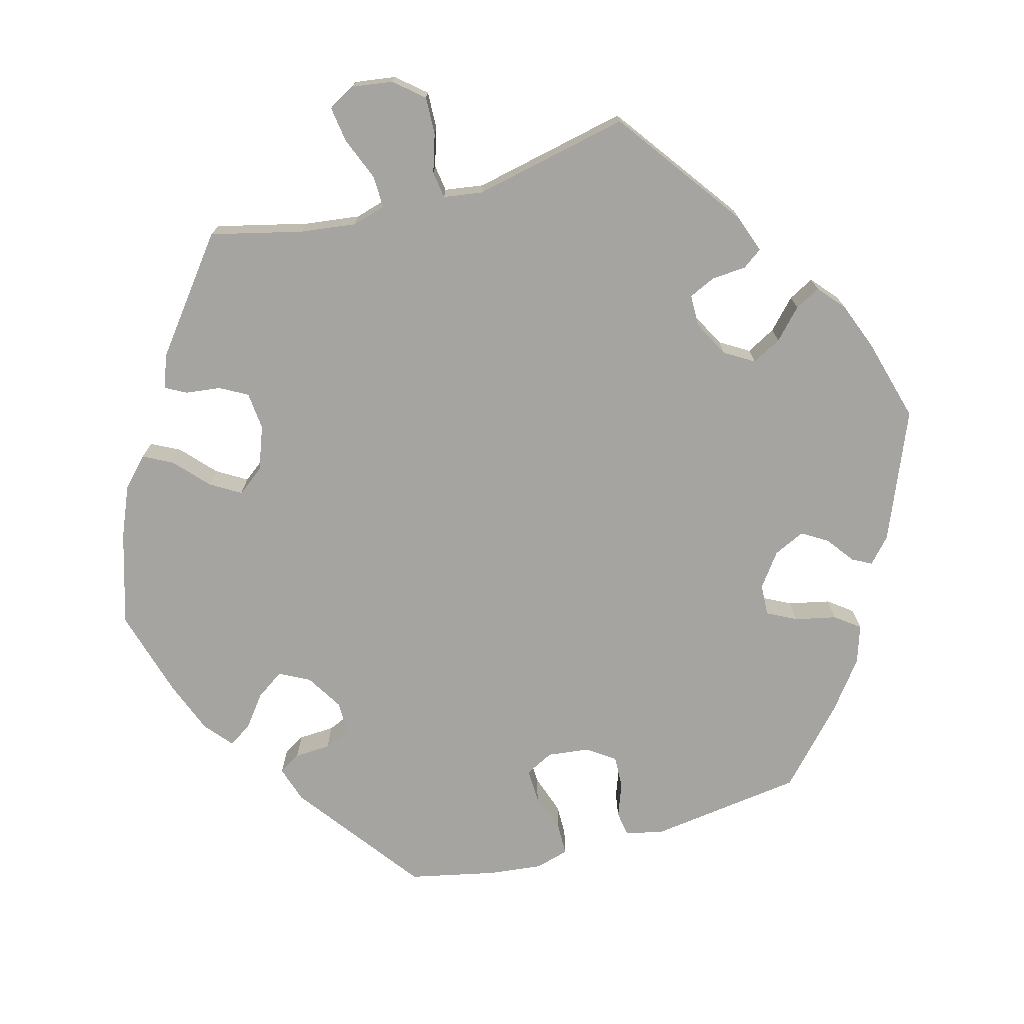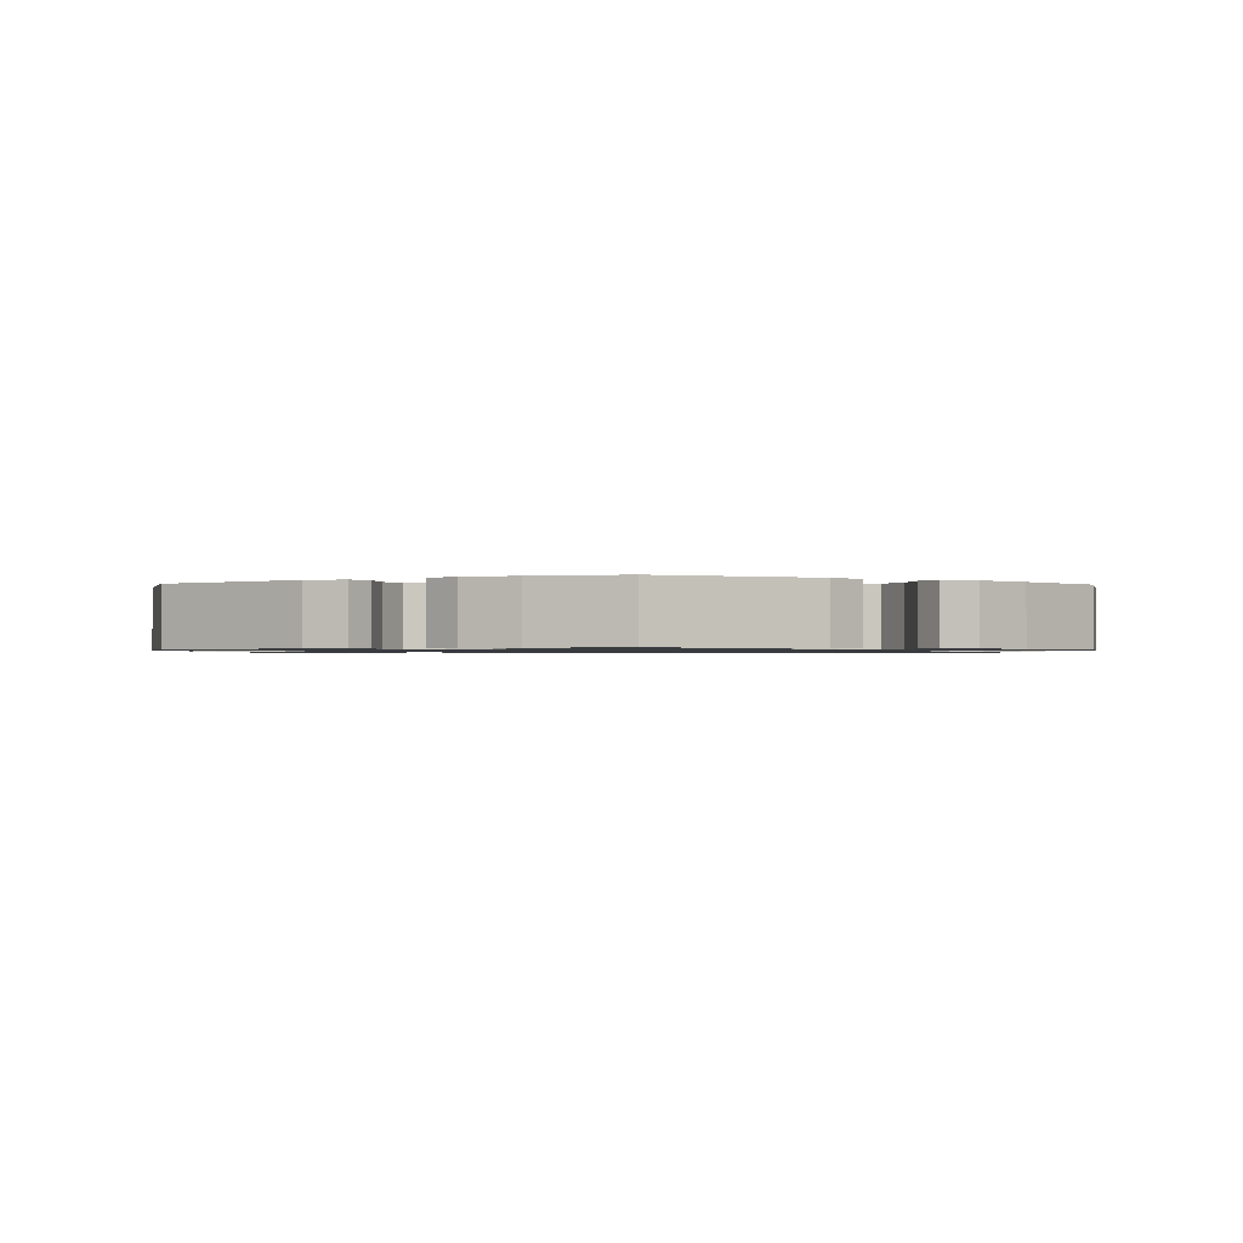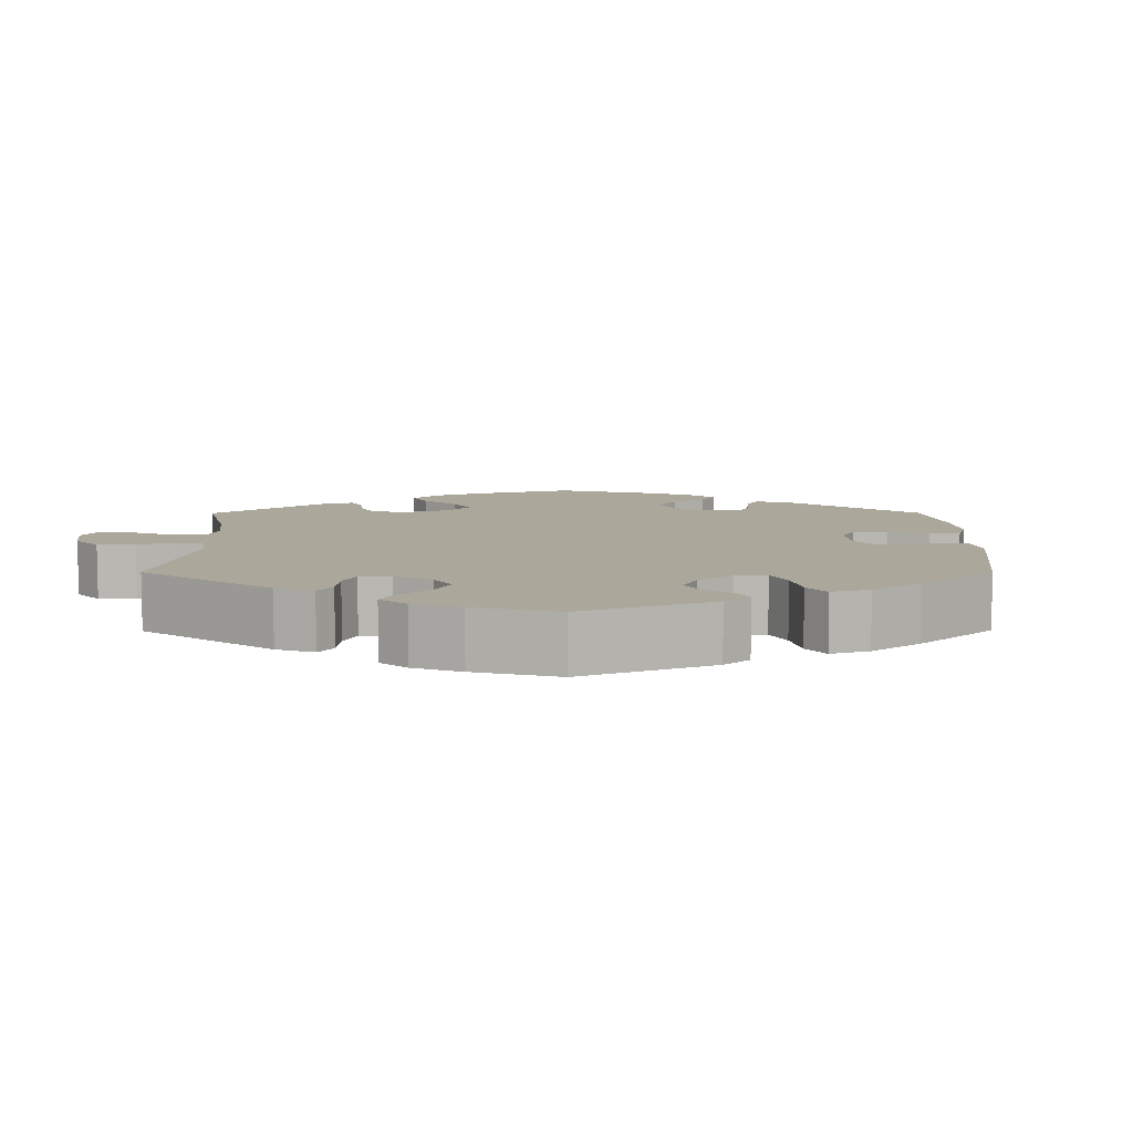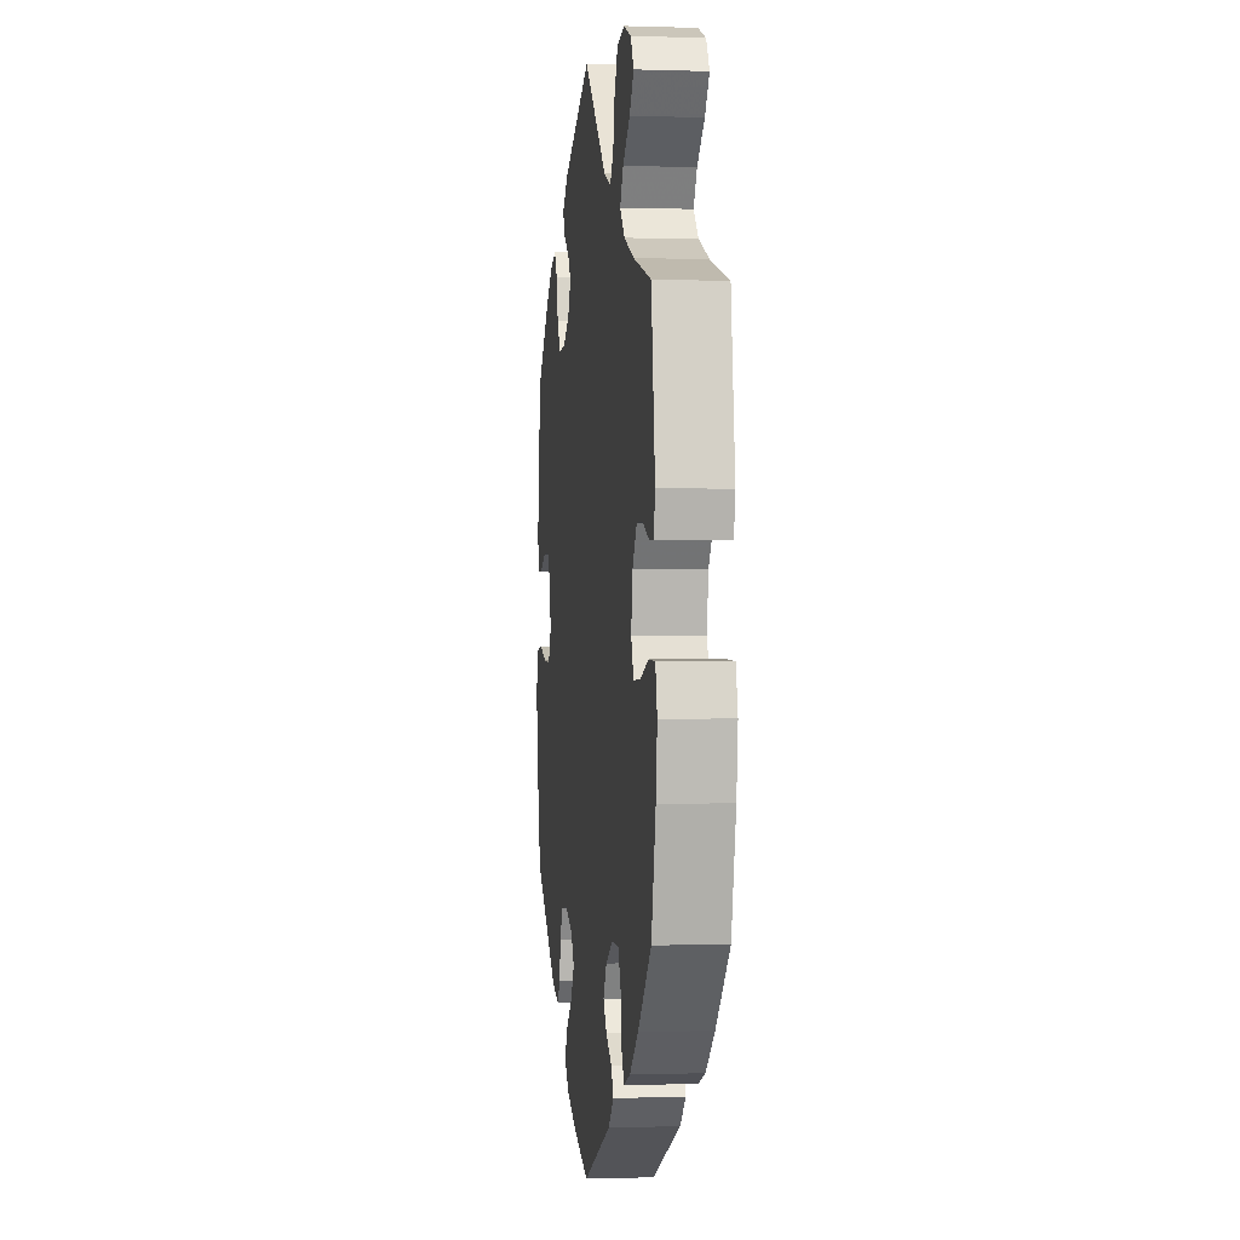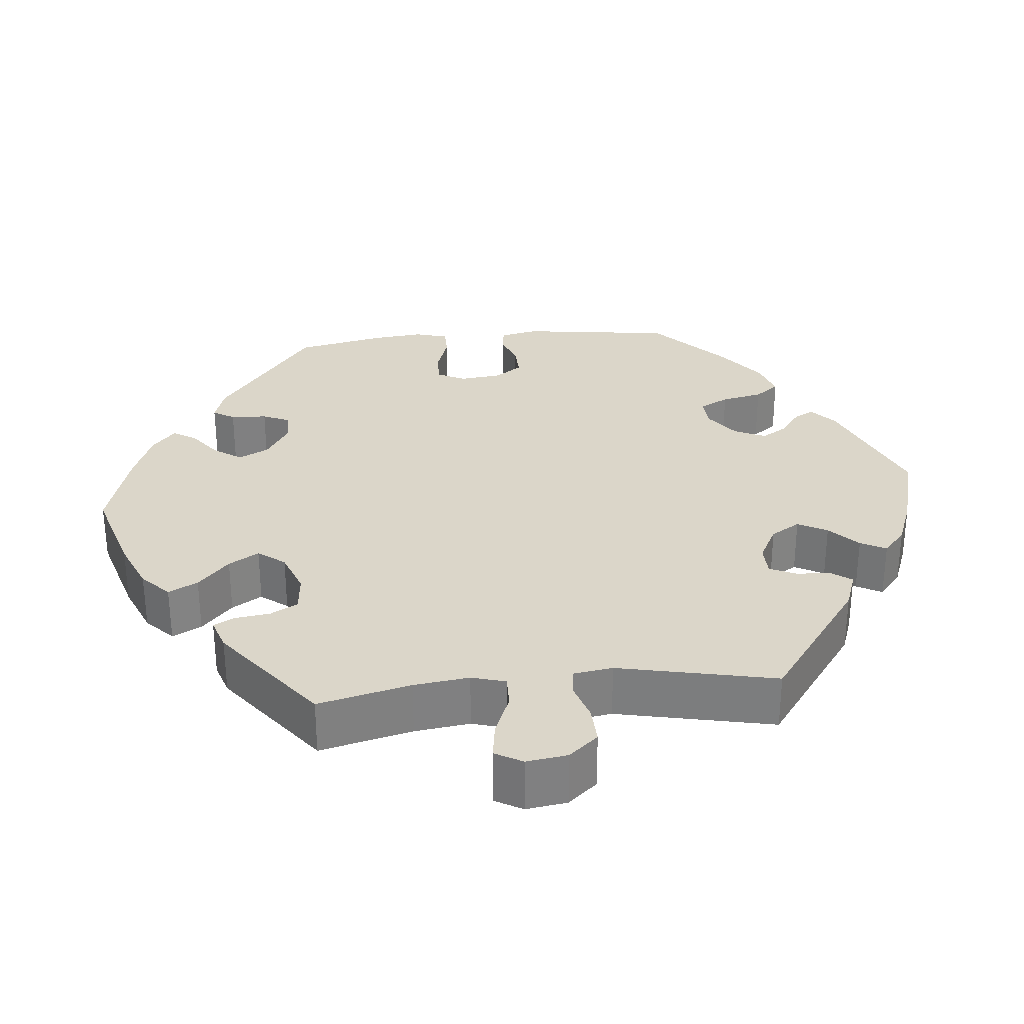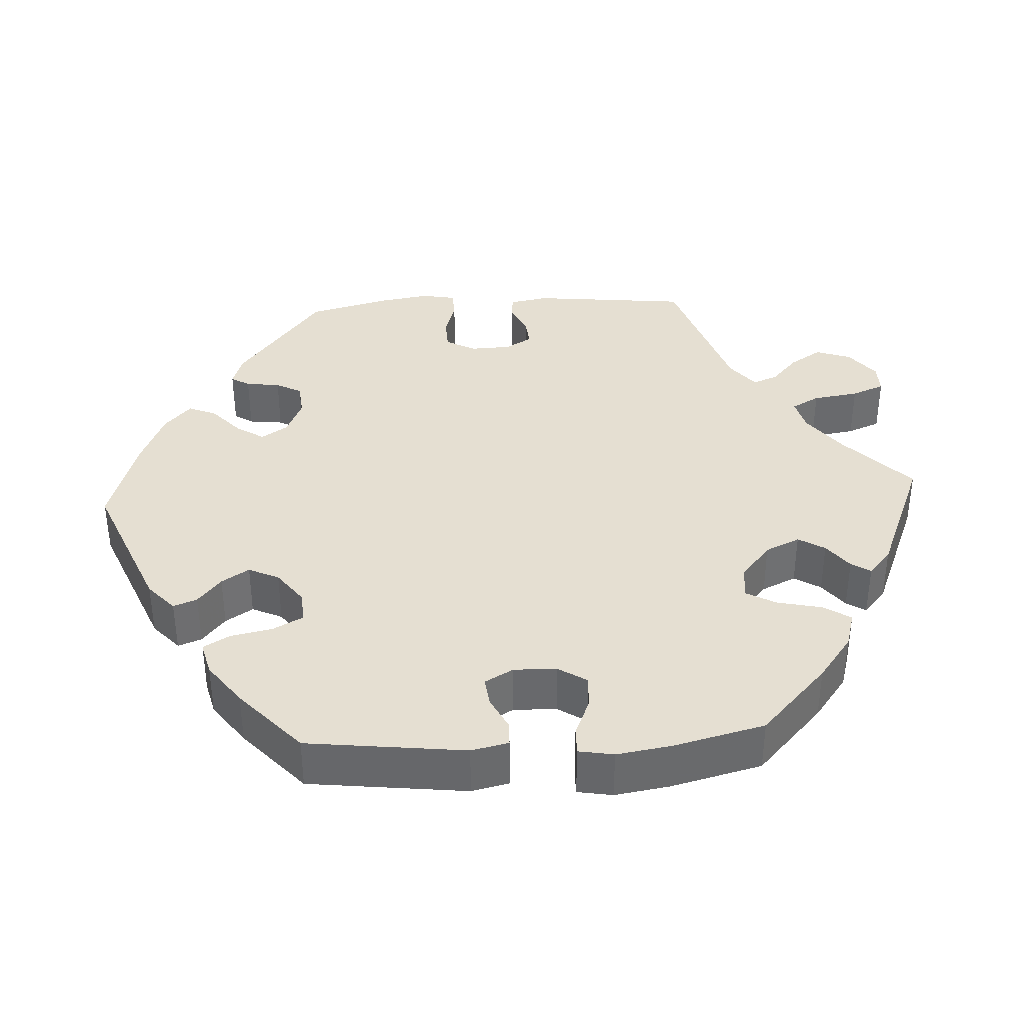
<metadata>
{"format":"obj","ext":"obj","renderer":"f3d","projection":"perspective","resolution":1024,"background":"white","views":[{"elev":-73.4,"azim":-14.7,"up":"+Y"},{"elev":-1.0,"azim":178.3,"up":"+Y"},{"elev":8.2,"azim":59.7,"up":"+Y"},{"elev":-0.8,"azim":-97.1,"up":"+Z"},{"elev":30.1,"azim":-35.5,"up":"+Y"},{"elev":37.4,"azim":-153.2,"up":"+Y"}]}
</metadata>
<code>
v -0.381 0.07 0.324
v -0.314 0.07 0.352
v -0.282 0.07 0.385
v -0.304 0.07 0.421
v -0.352 0.07 0.459
v -0.381 0.07 0.496
v -0.36 0.07 0.531
v -0.31 0.07 0.551
v -0.261 0.07 0.542
v -0.238 0.07 0.498
v -0.227 0.07 0.447
v -0.205 0.07 0.419
v -0.157 0.07 0.438
v -0.001 0.07 0.578
v 0.191 0.07 0.493
v 0.231 0.07 0.459
v 0.218 0.07 0.43
v 0.18 0.07 0.404
v 0.158 0.07 0.373
v 0.178 0.07 0.337
v 0.224 0.07 0.308
v 0.269 0.07 0.307
v 0.292 0.07 0.344
v 0.304 0.07 0.395
v 0.324 0.07 0.427
v 0.367 0.07 0.412
v 0.419 0.07 0.37
v 0.5 0.07 0.29
v 0.524 0.07 0.109
v 0.515 0.07 0.066
v 0.486 0.07 0.065
v 0.444 0.07 0.083
v 0.405 0.07 0.084
v 0.379 0.07 0.047
v 0.373 0.07 -0.007
v 0.392 0.07 -0.044
v 0.435 0.07 -0.042
v 0.488 0.07 -0.025
v 0.528 0.07 -0.03
v 0.539 0.07 -0.081
v 0.529 0.07 -0.16
v 0.5 0.07 -0.289
v 0.339 0.07 -0.413
v 0.29 0.07 -0.429
v 0.269 0.07 -0.403
v 0.261 0.07 -0.356
v 0.241 0.07 -0.318
v 0.197 0.07 -0.314
v 0.146 0.07 -0.336
v 0.123 0.07 -0.371
v 0.147 0.07 -0.409
v 0.189 0.07 -0.446
v 0.209 0.07 -0.481
v 0.177 0.07 -0.514
v 0.113 0.07 -0.542
v 0.001 0.07 -0.578
v -0.192 0.07 -0.495
v -0.229 0.07 -0.461
v -0.213 0.07 -0.432
v -0.173 0.07 -0.406
v -0.15 0.07 -0.375
v -0.172 0.07 -0.338
v -0.222 0.07 -0.311
v -0.267 0.07 -0.313
v -0.286 0.07 -0.353
v -0.293 0.07 -0.406
v -0.31 0.07 -0.437
v -0.354 0.07 -0.421
v -0.411 0.07 -0.375
v -0.5 0.07 -0.289
v -0.529 0.07 -0.165
v -0.538 0.07 -0.092
v -0.526 0.07 -0.043
v -0.483 0.07 -0.041
v -0.426 0.07 -0.059
v -0.38 0.07 -0.06
v -0.363 0.07 -0.019
v -0.373 0.07 0.041
v -0.402 0.07 0.082
v -0.443 0.07 0.081
v -0.486 0.07 0.063
v -0.516 0.07 0.062
v -0.525 0.07 0.106
v -0.5 0.07 0.289
v -0.381 0 0.324
v -0.314 0 0.352
v -0.282 0 0.385
v -0.304 0 0.421
v -0.352 0 0.459
v -0.381 0 0.496
v -0.36 0 0.531
v -0.31 0 0.551
v -0.261 0 0.542
v -0.238 0 0.498
v -0.227 0 0.447
v -0.205 0 0.419
v -0.157 0 0.438
v -0.001 0 0.578
v 0.191 0 0.493
v 0.231 0 0.459
v 0.218 0 0.43
v 0.18 0 0.404
v 0.158 0 0.373
v 0.178 0 0.337
v 0.224 0 0.308
v 0.269 0 0.307
v 0.292 0 0.344
v 0.304 0 0.395
v 0.324 0 0.427
v 0.367 0 0.412
v 0.419 0 0.37
v 0.5 0 0.29
v 0.524 0 0.109
v 0.515 0 0.066
v 0.486 0 0.065
v 0.444 0 0.083
v 0.405 0 0.084
v 0.379 0 0.047
v 0.373 0 -0.007
v 0.392 0 -0.044
v 0.435 0 -0.042
v 0.488 0 -0.025
v 0.528 0 -0.03
v 0.539 0 -0.081
v 0.529 0 -0.16
v 0.5 0 -0.289
v 0.339 0 -0.413
v 0.29 0 -0.429
v 0.269 0 -0.403
v 0.261 0 -0.356
v 0.241 0 -0.318
v 0.197 0 -0.314
v 0.146 0 -0.336
v 0.123 0 -0.371
v 0.147 0 -0.409
v 0.189 0 -0.446
v 0.209 0 -0.481
v 0.177 0 -0.514
v 0.113 0 -0.542
v 0.001 0 -0.578
v -0.192 0 -0.495
v -0.229 0 -0.461
v -0.213 0 -0.432
v -0.173 0 -0.406
v -0.15 0 -0.375
v -0.172 0 -0.338
v -0.222 0 -0.311
v -0.267 0 -0.313
v -0.286 0 -0.353
v -0.293 0 -0.406
v -0.31 0 -0.437
v -0.354 0 -0.421
v -0.411 0 -0.375
v -0.5 0 -0.289
v -0.529 0 -0.165
v -0.538 0 -0.092
v -0.526 0 -0.043
v -0.483 0 -0.041
v -0.426 0 -0.059
v -0.38 0 -0.06
v -0.363 0 -0.019
v -0.373 0 0.041
v -0.402 0 0.082
v -0.443 0 0.081
v -0.486 0 0.063
v -0.516 0 0.062
v -0.525 0 0.106
v -0.5 0 0.289
f 83 84 1
f 80 81 82 83
f 79 80 83 1
f 78 79 1 2
f 77 78 2 3
f 72 73 74 75
f 72 75 76
f 71 72 76
f 70 71 76
f 69 70 76
f 68 69 76 77
f 65 66 67 68
f 64 65 68 77
f 57 58 59 60
f 57 60 61
f 56 57 61
f 55 56 61 62
f 51 52 53 54
f 50 51 54 55
f 43 44 45 46
f 43 46 47
f 42 43 47
f 41 42 47 48
f 37 38 39 40
f 36 37 40 41
f 29 30 31 32
f 29 32 33
f 28 29 33
f 27 28 33 34
f 23 24 25 26
f 22 23 26 27
f 15 16 17 18
f 13 14 15 18
f 12 13 18 19
f 8 9 10 11
f 7 8 11 12
f 4 5 6 7
f 3 4 7 12
f 63 64 77 3
f 62 63 3 12
f 50 55 62 12
f 49 50 12 19
f 36 41 48 49
f 35 36 49
f 34 35 49
f 22 27 34 49
f 21 22 49
f 20 21 49
f 19 20 49
f 85 168 167
f 167 166 165 164
f 85 167 164 163
f 86 85 163 162
f 87 86 162 161
f 159 158 157 156
f 160 159 156
f 160 156 155
f 160 155 154
f 160 154 153
f 161 160 153 152
f 152 151 150 149
f 161 152 149 148
f 144 143 142 141
f 145 144 141
f 145 141 140
f 146 145 140 139
f 138 137 136 135
f 139 138 135 134
f 130 129 128 127
f 131 130 127
f 131 127 126
f 132 131 126 125
f 124 123 122 121
f 125 124 121 120
f 116 115 114 113
f 117 116 113
f 117 113 112
f 118 117 112 111
f 110 109 108 107
f 111 110 107 106
f 102 101 100 99
f 102 99 98 97
f 103 102 97 96
f 95 94 93 92
f 96 95 92 91
f 91 90 89 88
f 96 91 88 87
f 87 161 148 147
f 96 87 147 146
f 96 146 139 134
f 103 96 134 133
f 133 132 125 120
f 133 120 119
f 133 119 118
f 133 118 111 106
f 133 106 105
f 133 105 104
f 133 104 103
f 1 85 86 2
f 2 86 87 3
f 3 87 88 4
f 4 88 89 5
f 5 89 90 6
f 6 90 91 7
f 7 91 92 8
f 8 92 93 9
f 9 93 94 10
f 10 94 95 11
f 11 95 96 12
f 12 96 97 13
f 13 97 98 14
f 14 98 99 15
f 15 99 100 16
f 16 100 101 17
f 17 101 102 18
f 18 102 103 19
f 19 103 104 20
f 20 104 105 21
f 21 105 106 22
f 22 106 107 23
f 23 107 108 24
f 24 108 109 25
f 25 109 110 26
f 26 110 111 27
f 27 111 112 28
f 28 112 113 29
f 29 113 114 30
f 30 114 115 31
f 31 115 116 32
f 32 116 117 33
f 33 117 118 34
f 34 118 119 35
f 35 119 120 36
f 36 120 121 37
f 37 121 122 38
f 38 122 123 39
f 39 123 124 40
f 40 124 125 41
f 41 125 126 42
f 42 126 127 43
f 43 127 128 44
f 44 128 129 45
f 45 129 130 46
f 46 130 131 47
f 47 131 132 48
f 48 132 133 49
f 49 133 134 50
f 50 134 135 51
f 51 135 136 52
f 52 136 137 53
f 53 137 138 54
f 54 138 139 55
f 55 139 140 56
f 56 140 141 57
f 57 141 142 58
f 58 142 143 59
f 59 143 144 60
f 60 144 145 61
f 61 145 146 62
f 62 146 147 63
f 63 147 148 64
f 64 148 149 65
f 65 149 150 66
f 66 150 151 67
f 67 151 152 68
f 68 152 153 69
f 69 153 154 70
f 70 154 155 71
f 71 155 156 72
f 72 156 157 73
f 73 157 158 74
f 74 158 159 75
f 75 159 160 76
f 76 160 161 77
f 77 161 162 78
f 78 162 163 79
f 79 163 164 80
f 80 164 165 81
f 81 165 166 82
f 82 166 167 83
f 83 167 168 84
f 84 168 85 1

</code>
